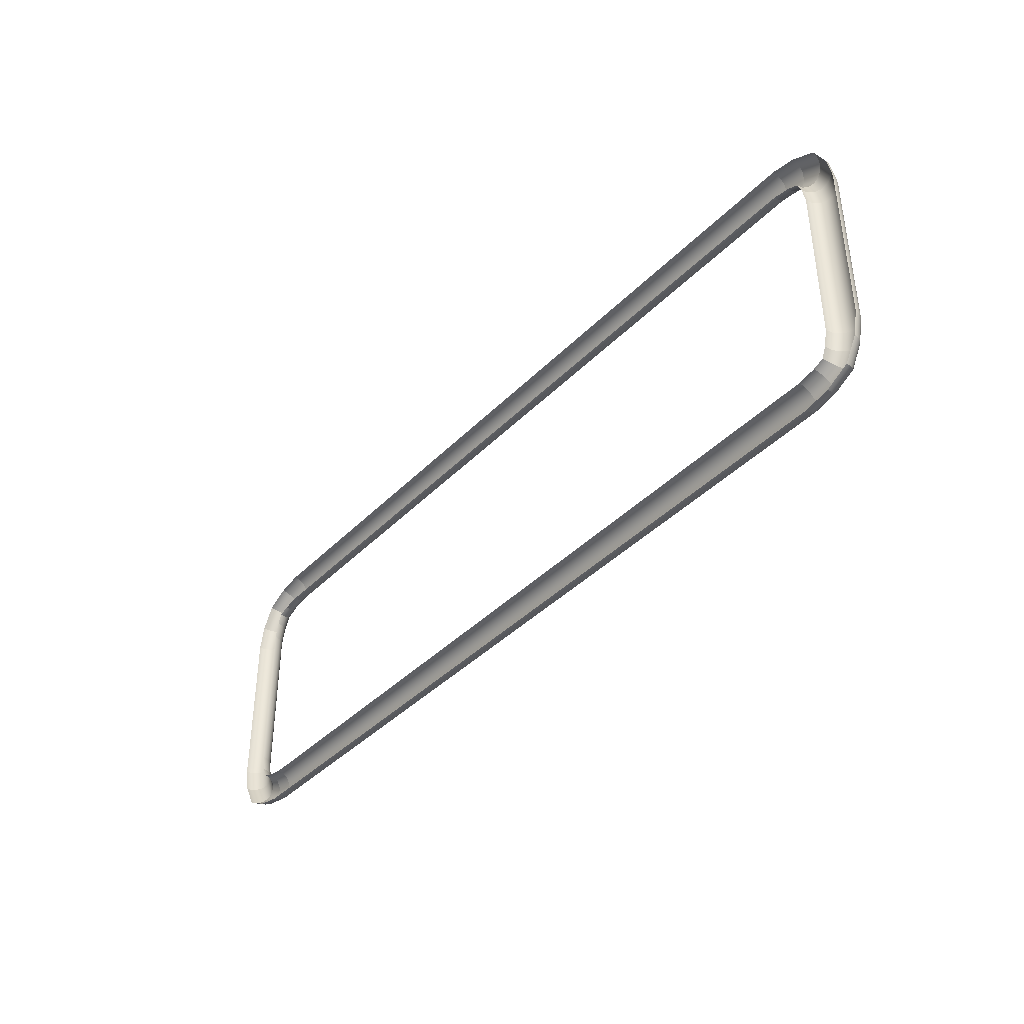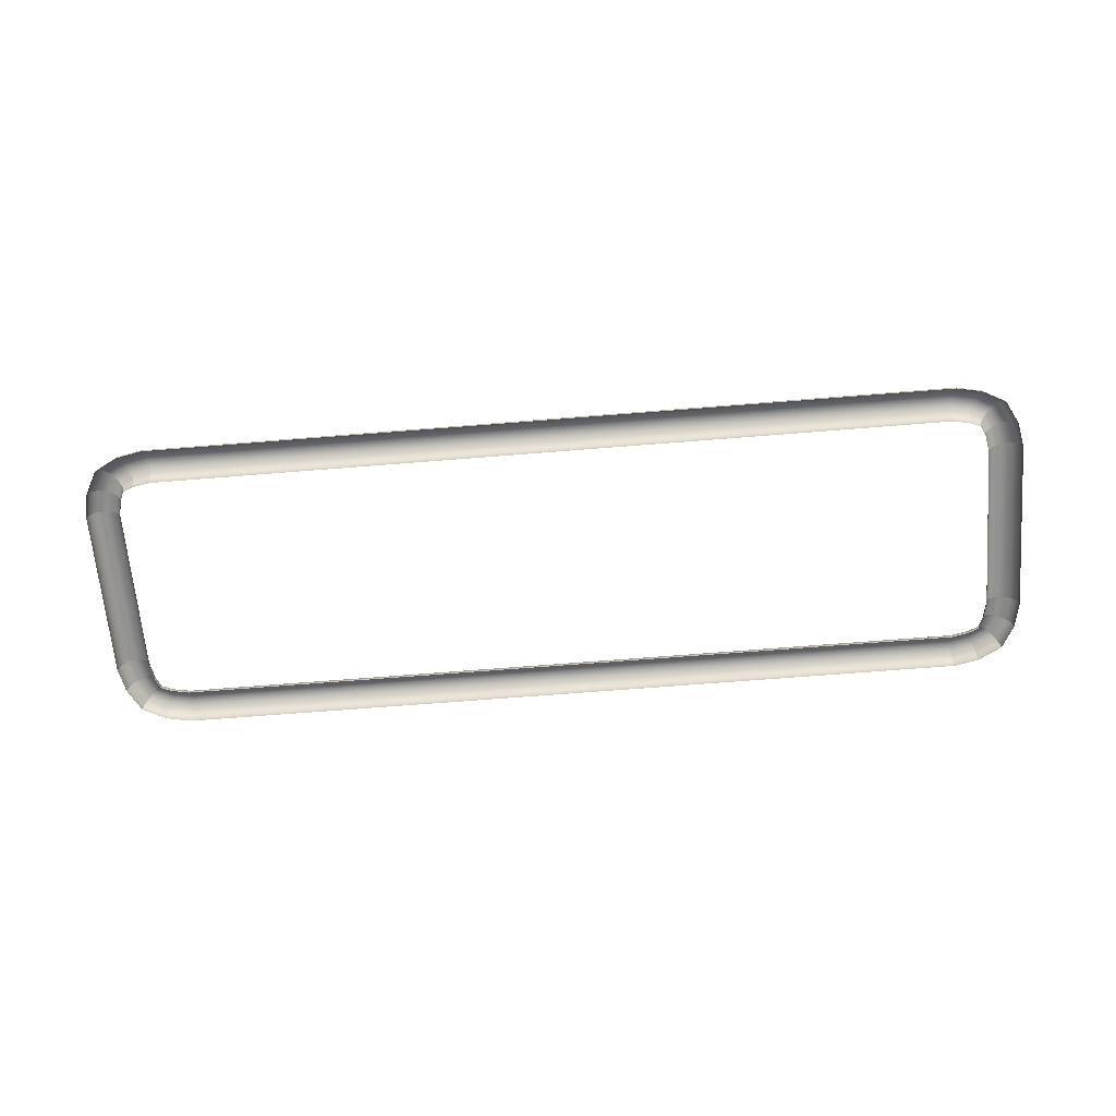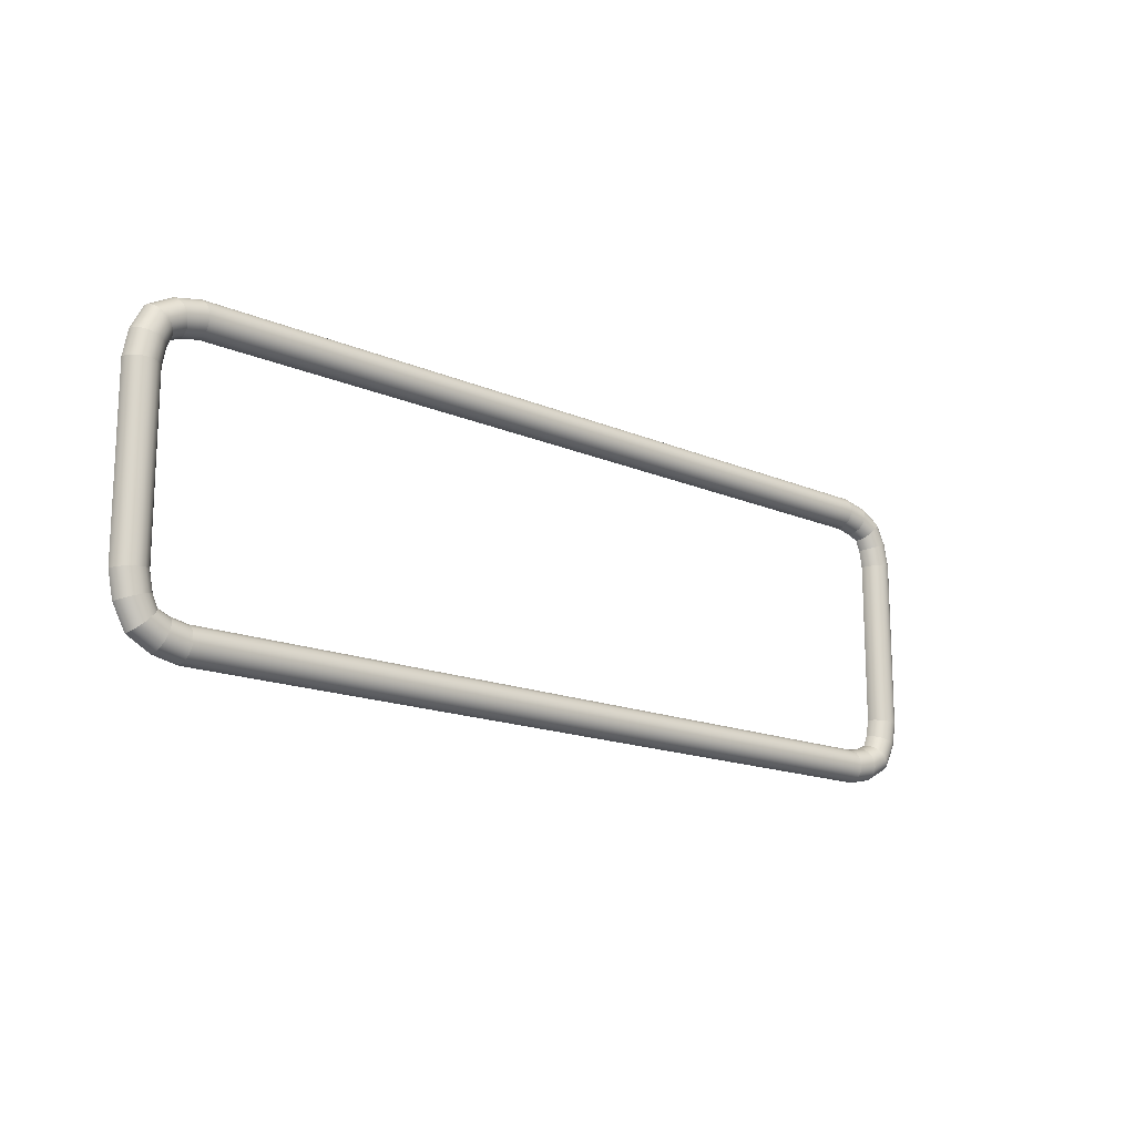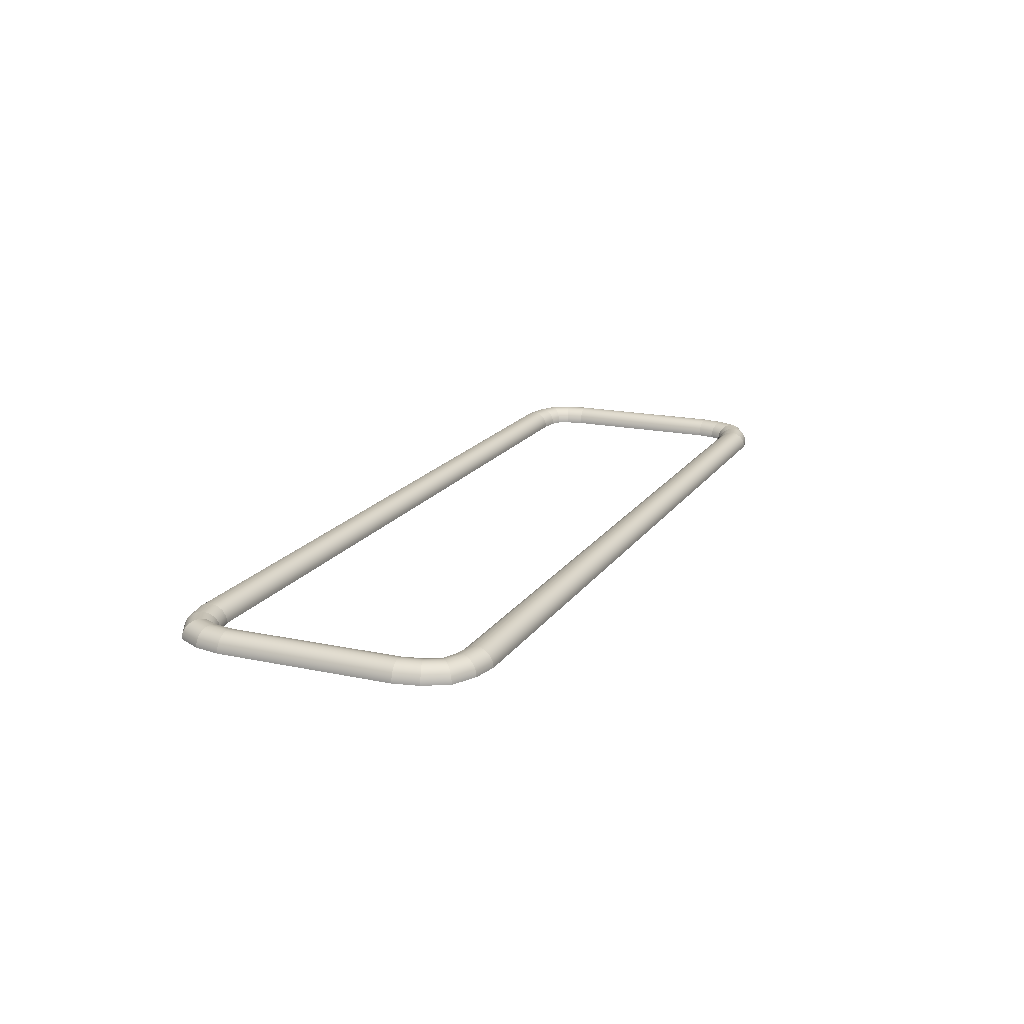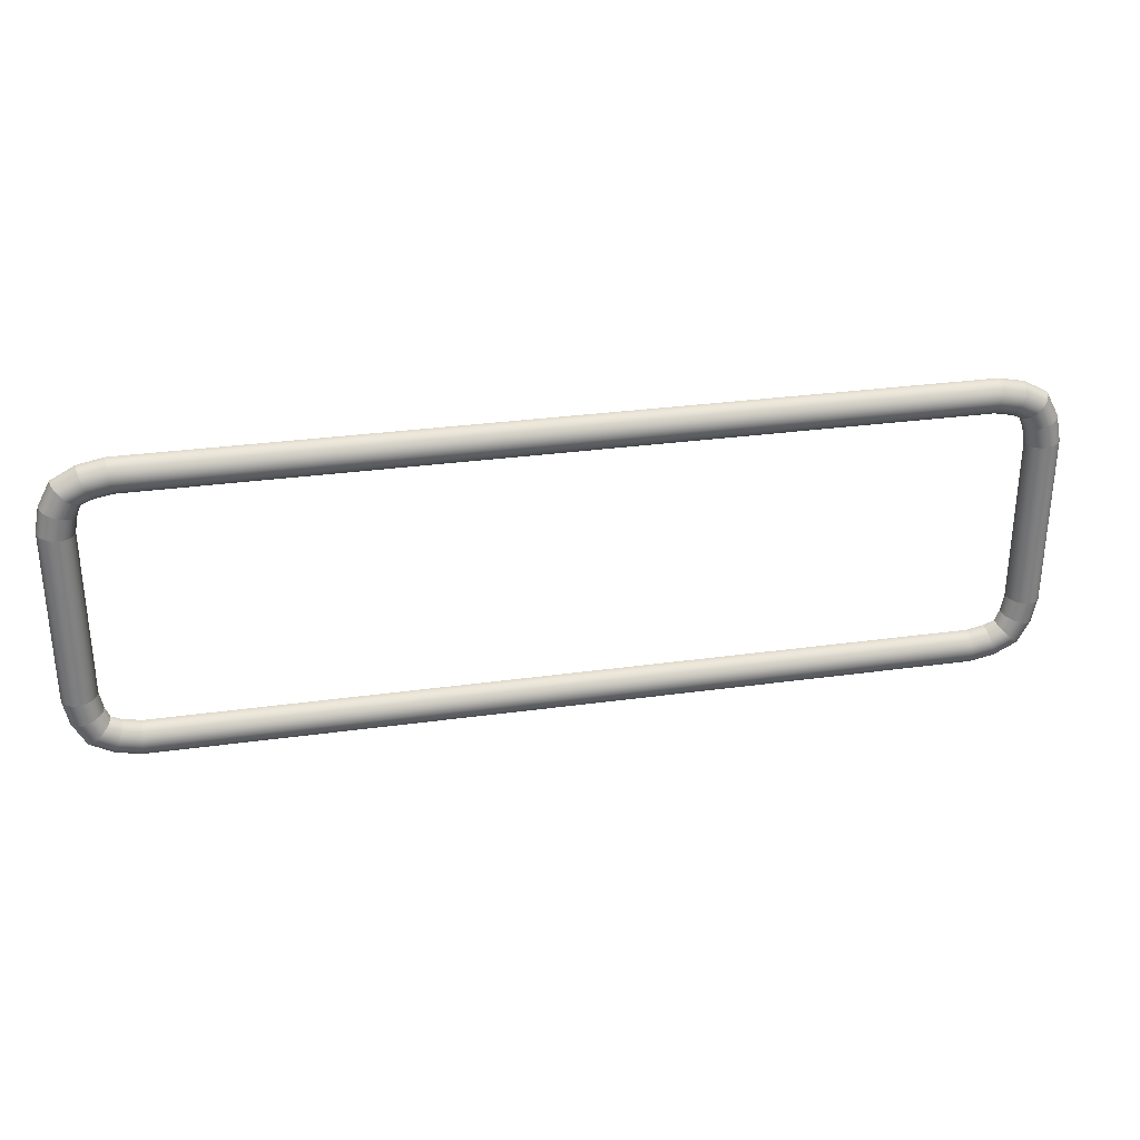
<metadata>
{"format":"obj","ext":"obj","renderer":"f3d","projection":"perspective","resolution":1024,"background":"white","views":[{"elev":-39.8,"azim":50.9,"up":"+Z"},{"elev":-65.3,"azim":4.7,"up":"+Y"},{"elev":-15.6,"azim":137.7,"up":"+Z"},{"elev":17.3,"azim":-67.0,"up":"+Y"},{"elev":30.7,"azim":168.8,"up":"+Z"}]}
</metadata>
<code>
o Button
v -2.65 0 -0.5
v -2.625 0 -0.625
v -2.645 -0.002185 -0.6317
v -2.671 -0.002185 -0.502
v -2.665 -0.009369 -0.6387
v -2.692 -0.009369 -0.5042
v -2.683 -0.0212 -0.645
v -2.711 -0.0212 -0.5061
v -2.699 -0.03707 -0.6502
v -2.727 -0.03707 -0.5077
v -2.71 -0.05616 -0.6542
v -2.739 -0.05616 -0.5089
v -2.717 -0.0775 -0.6566
v -2.747 -0.0775 -0.5096
v -2.72 -0.1 -0.6575
v -2.75 -0.1 -0.5099
v -2.575 0 -0.725
v -2.59 -0.002185 -0.7397
v -2.605 -0.009369 -0.7549
v -2.619 -0.0212 -0.7685
v -2.63 -0.03707 -0.78
v -2.639 -0.05616 -0.7886
v -2.644 -0.0775 -0.7939
v -2.646 -0.1 -0.7957
v -2.475 0 -0.775
v -2.482 -0.002185 -0.7947
v -2.489 -0.009369 -0.815
v -2.495 -0.0212 -0.8332
v -2.5 -0.03707 -0.8485
v -2.504 -0.05616 -0.86
v -2.507 -0.0775 -0.8672
v -2.507 -0.1 -0.8696
v -2.35 0 -0.8
v -2.352 -0.002185 -0.8207
v -2.354 -0.009369 -0.8421
v -2.356 -0.0212 -0.8613
v -2.358 -0.03707 -0.8773
v -2.359 -0.05616 -0.8894
v -2.36 -0.0775 -0.897
v -2.36 -0.1 -0.8995
v 2.35 0 -0.8
v 2.352 -0.002185 -0.8207
v 2.354 -0.009369 -0.8421
v 2.356 -0.0212 -0.8613
v 2.358 -0.03707 -0.8773
v 2.359 -0.05616 -0.8894
v 2.36 -0.0775 -0.897
v 2.36 -0.1 -0.8995
v 2.475 0 -0.775
v 2.482 -0.002185 -0.7947
v 2.489 -0.009369 -0.815
v 2.495 -0.0212 -0.8332
v 2.5 -0.03707 -0.8485
v 2.504 -0.05616 -0.86
v 2.507 -0.0775 -0.8672
v 2.507 -0.1 -0.8696
v 2.575 0 -0.725
v 2.59 -0.002185 -0.7397
v 2.605 -0.009369 -0.7549
v 2.619 -0.0212 -0.7685
v 2.63 -0.03707 -0.78
v 2.639 -0.05616 -0.7886
v 2.644 -0.0775 -0.7939
v 2.646 -0.1 -0.7957
v 2.625 0 -0.625
v 2.645 -0.002185 -0.6317
v 2.665 -0.009369 -0.6387
v 2.683 -0.0212 -0.645
v 2.699 -0.03707 -0.6502
v 2.71 -0.05616 -0.6542
v 2.717 -0.0775 -0.6566
v 2.72 -0.1 -0.6575
v 2.65 0 -0.5
v 2.671 -0.002185 -0.502
v 2.692 -0.009369 -0.5042
v 2.711 -0.0212 -0.5061
v 2.727 -0.03707 -0.5077
v 2.739 -0.05616 -0.5089
v 2.747 -0.0775 -0.5096
v 2.75 -0.1 -0.5099
v 2.65 0 0.5
v 2.671 -0.002185 0.502
v 2.692 -0.009369 0.5042
v 2.711 -0.0212 0.5061
v 2.727 -0.03707 0.5077
v 2.739 -0.05616 0.5089
v 2.747 -0.0775 0.5096
v 2.75 -0.1 0.5099
v 2.625 0 0.625
v 2.645 -0.002185 0.6317
v 2.665 -0.009369 0.6387
v 2.683 -0.0212 0.645
v 2.699 -0.03707 0.6502
v 2.71 -0.05616 0.6542
v 2.717 -0.0775 0.6566
v 2.72 -0.1 0.6575
v 2.575 0 0.725
v 2.59 -0.002185 0.7397
v 2.605 -0.009369 0.7549
v 2.619 -0.0212 0.7685
v 2.63 -0.03707 0.78
v 2.639 -0.05616 0.7886
v 2.644 -0.0775 0.7939
v 2.646 -0.1 0.7957
v 2.475 0 0.775
v 2.482 -0.002185 0.7947
v 2.489 -0.009369 0.815
v 2.495 -0.0212 0.8332
v 2.5 -0.03707 0.8485
v 2.504 -0.05616 0.86
v 2.507 -0.0775 0.8672
v 2.507 -0.1 0.8696
v 2.35 0 0.8
v 2.352 -0.002185 0.8207
v 2.354 -0.009369 0.8421
v 2.356 -0.0212 0.8613
v 2.358 -0.03707 0.8773
v 2.359 -0.05616 0.8894
v 2.36 -0.0775 0.897
v 2.36 -0.1 0.8995
v -2.35 0 0.8
v -2.352 -0.002185 0.8207
v -2.354 -0.009369 0.8421
v -2.356 -0.0212 0.8613
v -2.358 -0.03707 0.8773
v -2.359 -0.05616 0.8894
v -2.36 -0.0775 0.897
v -2.36 -0.1 0.8995
v -2.475 0 0.775
v -2.482 -0.002185 0.7947
v -2.489 -0.009369 0.815
v -2.495 -0.0212 0.8332
v -2.5 -0.03707 0.8485
v -2.504 -0.05616 0.86
v -2.507 -0.0775 0.8672
v -2.507 -0.1 0.8696
v -2.575 0 0.725
v -2.59 -0.002185 0.7397
v -2.605 -0.009369 0.7549
v -2.619 -0.0212 0.7685
v -2.63 -0.03707 0.78
v -2.639 -0.05616 0.7886
v -2.644 -0.0775 0.7939
v -2.646 -0.1 0.7957
v -2.625 0 0.625
v -2.645 -0.002185 0.6317
v -2.665 -0.009369 0.6387
v -2.683 -0.0212 0.645
v -2.699 -0.03707 0.6502
v -2.71 -0.05616 0.6542
v -2.717 -0.0775 0.6566
v -2.72 -0.1 0.6575
v -2.65 0 0.5
v -2.671 -0.002185 0.502
v -2.692 -0.009369 0.5042
v -2.711 -0.0212 0.5061
v -2.727 -0.03707 0.5077
v -2.739 -0.05616 0.5089
v -2.747 -0.0775 0.5096
v -2.75 -0.1 0.5099
v -2.59 -0.007282 0.6128
v -2.613 -0.007282 0.4963
v -2.558 -0.02929 0.6021
v -2.58 -0.02929 0.493
v -2.538 -0.06093 0.5951
v -2.558 -0.06093 0.4909
v -2.53 -0.1 0.5925
v -2.55 -0.1 0.4901
v -2.549 -0.007282 0.6985
v -2.525 -0.02929 0.675
v -2.51 -0.06093 0.6599
v -2.504 -0.1 0.6543
v -2.463 -0.007282 0.7396
v -2.452 -0.02929 0.7081
v -2.445 -0.06093 0.6879
v -2.443 -0.1 0.6804
v -2.346 -0.007282 0.7627
v -2.343 -0.02929 0.7296
v -2.341 -0.06093 0.7084
v -2.34 -0.1 0.7005
v 2.346 -0.007282 0.7627
v 2.343 -0.02929 0.7296
v 2.341 -0.06093 0.7084
v 2.34 -0.1 0.7005
v 2.463 -0.007282 0.7396
v 2.452 -0.02929 0.7081
v 2.445 -0.06093 0.6879
v 2.443 -0.1 0.6804
v 2.549 -0.007282 0.6985
v 2.525 -0.02929 0.675
v 2.51 -0.06093 0.6599
v 2.504 -0.1 0.6543
v 2.59 -0.007282 0.6128
v 2.558 -0.02929 0.6021
v 2.538 -0.06093 0.5951
v 2.53 -0.1 0.5925
v 2.613 -0.007282 0.4963
v 2.58 -0.02929 0.493
v 2.558 -0.06093 0.4909
v 2.55 -0.1 0.4901
v 2.613 -0.007282 -0.4963
v 2.58 -0.02929 -0.493
v 2.558 -0.06093 -0.4909
v 2.55 -0.1 -0.4901
v 2.59 -0.007282 -0.6128
v 2.558 -0.02929 -0.6021
v 2.538 -0.06093 -0.5951
v 2.53 -0.1 -0.5925
v 2.549 -0.007282 -0.6985
v 2.525 -0.02929 -0.675
v 2.51 -0.06093 -0.6599
v 2.504 -0.1 -0.6543
v 2.463 -0.007282 -0.7396
v 2.452 -0.02929 -0.7081
v 2.445 -0.06093 -0.6879
v 2.443 -0.1 -0.6804
v 2.346 -0.007282 -0.7627
v 2.343 -0.02929 -0.7296
v 2.341 -0.06093 -0.7084
v 2.34 -0.1 -0.7005
v -2.346 -0.007282 -0.7627
v -2.343 -0.02929 -0.7296
v -2.341 -0.06093 -0.7084
v -2.34 -0.1 -0.7005
v -2.463 -0.007282 -0.7396
v -2.452 -0.02929 -0.7081
v -2.445 -0.06093 -0.6879
v -2.443 -0.1 -0.6804
v -2.549 -0.007282 -0.6985
v -2.525 -0.02929 -0.675
v -2.51 -0.06093 -0.6599
v -2.504 -0.1 -0.6543
v -2.59 -0.007282 -0.6128
v -2.558 -0.02929 -0.6021
v -2.538 -0.06093 -0.5951
v -2.53 -0.1 -0.5925
v -2.613 -0.007282 -0.4963
v -2.58 -0.02929 -0.493
v -2.558 -0.06093 -0.4909
v -2.55 -0.1 -0.4901
g Button
f 1 2 3 4
f 4 3 5 6
f 6 5 7 8
f 8 7 9 10
f 10 9 11 12
f 12 11 13 14
f 14 13 15 16
f 16 15 15 16
f 2 17 18 3
f 3 18 19 5
f 5 19 20 7
f 7 20 21 9
f 9 21 22 11
f 11 22 23 13
f 13 23 24 15
f 15 24 24 15
f 17 25 26 18
f 18 26 27 19
f 19 27 28 20
f 20 28 29 21
f 21 29 30 22
f 22 30 31 23
f 23 31 32 24
f 24 32 32 24
f 25 33 34 26
f 26 34 35 27
f 27 35 36 28
f 28 36 37 29
f 29 37 38 30
f 30 38 39 31
f 31 39 40 32
f 32 40 40 32
f 33 41 42 34
f 34 42 43 35
f 35 43 44 36
f 36 44 45 37
f 37 45 46 38
f 38 46 47 39
f 39 47 48 40
f 40 48 48 40
f 41 49 50 42
f 42 50 51 43
f 43 51 52 44
f 44 52 53 45
f 45 53 54 46
f 46 54 55 47
f 47 55 56 48
f 48 56 56 48
f 49 57 58 50
f 50 58 59 51
f 51 59 60 52
f 52 60 61 53
f 53 61 62 54
f 54 62 63 55
f 55 63 64 56
f 56 64 64 56
f 57 65 66 58
f 58 66 67 59
f 59 67 68 60
f 60 68 69 61
f 61 69 70 62
f 62 70 71 63
f 63 71 72 64
f 64 72 72 64
f 65 73 74 66
f 66 74 75 67
f 67 75 76 68
f 68 76 77 69
f 69 77 78 70
f 70 78 79 71
f 71 79 80 72
f 72 80 80 72
f 73 81 82 74
f 74 82 83 75
f 75 83 84 76
f 76 84 85 77
f 77 85 86 78
f 78 86 87 79
f 79 87 88 80
f 80 88 88 80
f 81 89 90 82
f 82 90 91 83
f 83 91 92 84
f 84 92 93 85
f 85 93 94 86
f 86 94 95 87
f 87 95 96 88
f 88 96 96 88
f 89 97 98 90
f 90 98 99 91
f 91 99 100 92
f 92 100 101 93
f 93 101 102 94
f 94 102 103 95
f 95 103 104 96
f 96 104 104 96
f 97 105 106 98
f 98 106 107 99
f 99 107 108 100
f 100 108 109 101
f 101 109 110 102
f 102 110 111 103
f 103 111 112 104
f 104 112 112 104
f 105 113 114 106
f 106 114 115 107
f 107 115 116 108
f 108 116 117 109
f 109 117 118 110
f 110 118 119 111
f 111 119 120 112
f 112 120 120 112
f 113 121 122 114
f 114 122 123 115
f 115 123 124 116
f 116 124 125 117
f 117 125 126 118
f 118 126 127 119
f 119 127 128 120
f 120 128 128 120
f 121 129 130 122
f 122 130 131 123
f 123 131 132 124
f 124 132 133 125
f 125 133 134 126
f 126 134 135 127
f 127 135 136 128
f 128 136 136 128
f 129 137 138 130
f 130 138 139 131
f 131 139 140 132
f 132 140 141 133
f 133 141 142 134
f 134 142 143 135
f 135 143 144 136
f 136 144 144 136
f 137 145 146 138
f 138 146 147 139
f 139 147 148 140
f 140 148 149 141
f 141 149 150 142
f 142 150 151 143
f 143 151 152 144
f 144 152 152 144
f 145 153 154 146
f 146 154 155 147
f 147 155 156 148
f 148 156 157 149
f 149 157 158 150
f 150 158 159 151
f 151 159 160 152
f 152 160 160 152
f 153 1 4 154
f 154 4 6 155
f 155 6 8 156
f 156 8 10 157
f 157 10 12 158
f 158 12 14 159
f 159 14 16 160
f 160 16 16 160
f 153 145 161 162
f 162 161 163 164
f 164 163 165 166
f 166 165 167 168
f 168 167 167 168
f 145 137 169 161
f 161 169 170 163
f 163 170 171 165
f 165 171 172 167
f 167 172 172 167
f 137 129 173 169
f 169 173 174 170
f 170 174 175 171
f 171 175 176 172
f 172 176 176 172
f 129 121 177 173
f 173 177 178 174
f 174 178 179 175
f 175 179 180 176
f 176 180 180 176
f 121 113 181 177
f 177 181 182 178
f 178 182 183 179
f 179 183 184 180
f 180 184 184 180
f 113 105 185 181
f 181 185 186 182
f 182 186 187 183
f 183 187 188 184
f 184 188 188 184
f 105 97 189 185
f 185 189 190 186
f 186 190 191 187
f 187 191 192 188
f 188 192 192 188
f 97 89 193 189
f 189 193 194 190
f 190 194 195 191
f 191 195 196 192
f 192 196 196 192
f 89 81 197 193
f 193 197 198 194
f 194 198 199 195
f 195 199 200 196
f 196 200 200 196
f 81 73 201 197
f 197 201 202 198
f 198 202 203 199
f 199 203 204 200
f 200 204 204 200
f 73 65 205 201
f 201 205 206 202
f 202 206 207 203
f 203 207 208 204
f 204 208 208 204
f 65 57 209 205
f 205 209 210 206
f 206 210 211 207
f 207 211 212 208
f 208 212 212 208
f 57 49 213 209
f 209 213 214 210
f 210 214 215 211
f 211 215 216 212
f 212 216 216 212
f 49 41 217 213
f 213 217 218 214
f 214 218 219 215
f 215 219 220 216
f 216 220 220 216
f 41 33 221 217
f 217 221 222 218
f 218 222 223 219
f 219 223 224 220
f 220 224 224 220
f 33 25 225 221
f 221 225 226 222
f 222 226 227 223
f 223 227 228 224
f 224 228 228 224
f 25 17 229 225
f 225 229 230 226
f 226 230 231 227
f 227 231 232 228
f 228 232 232 228
f 17 2 233 229
f 229 233 234 230
f 230 234 235 231
f 231 235 236 232
f 232 236 236 232
f 2 1 237 233
f 233 237 238 234
f 234 238 239 235
f 235 239 240 236
f 236 240 240 236
f 1 153 162 237
f 237 162 164 238
f 238 164 166 239
f 239 166 168 240
f 240 168 168 240

</code>
